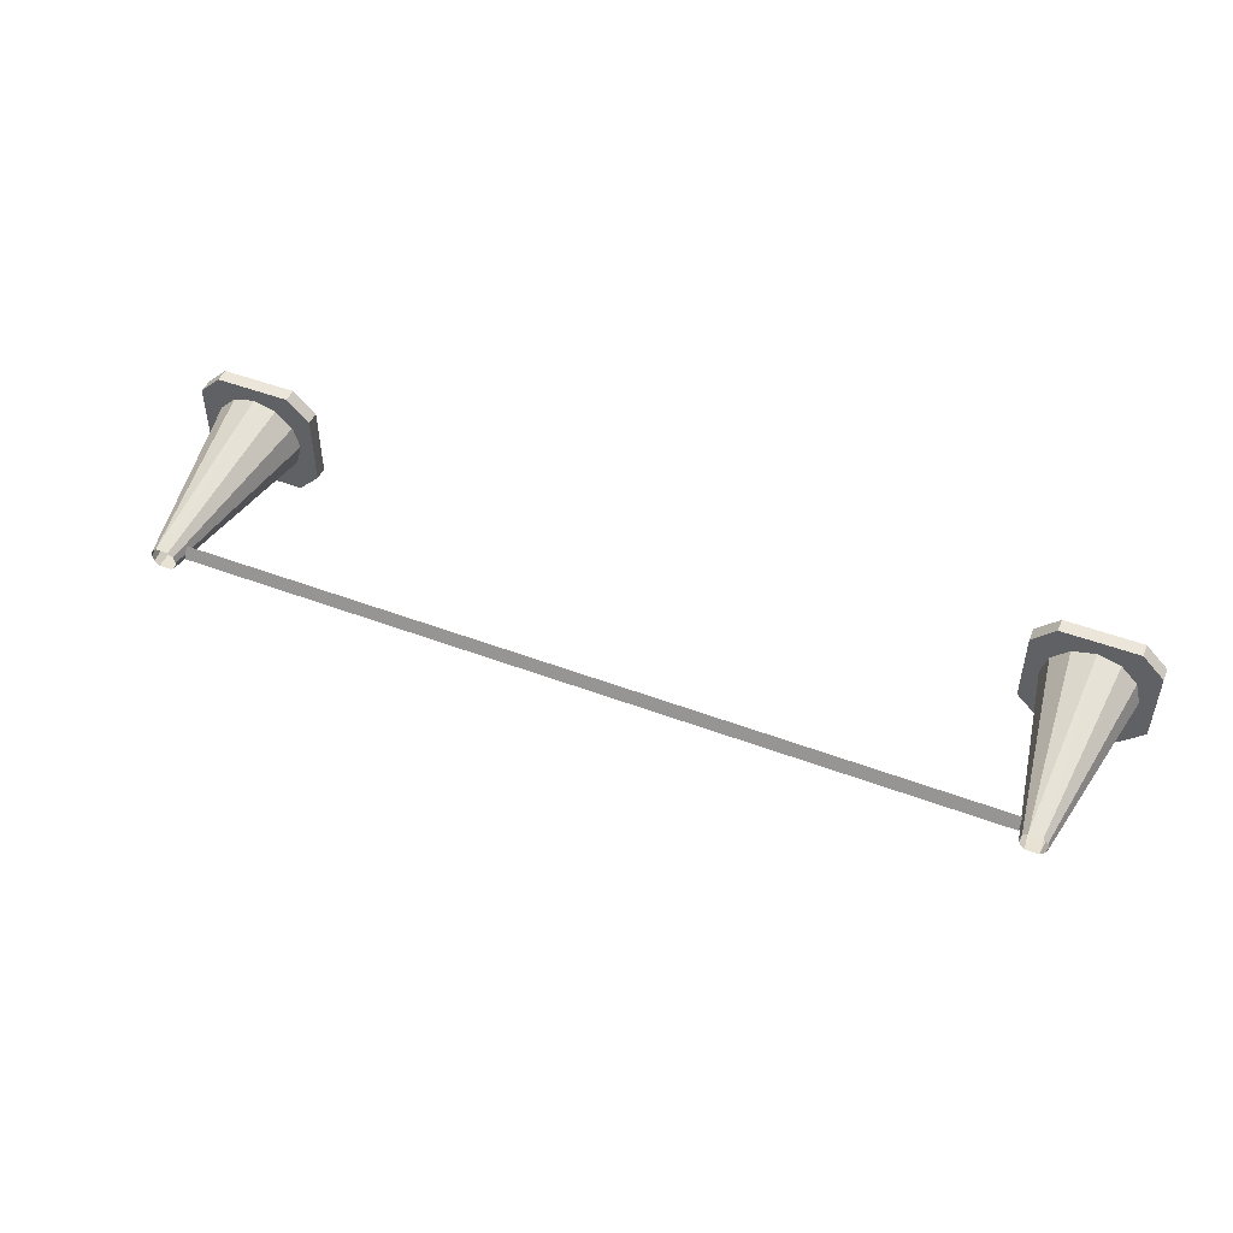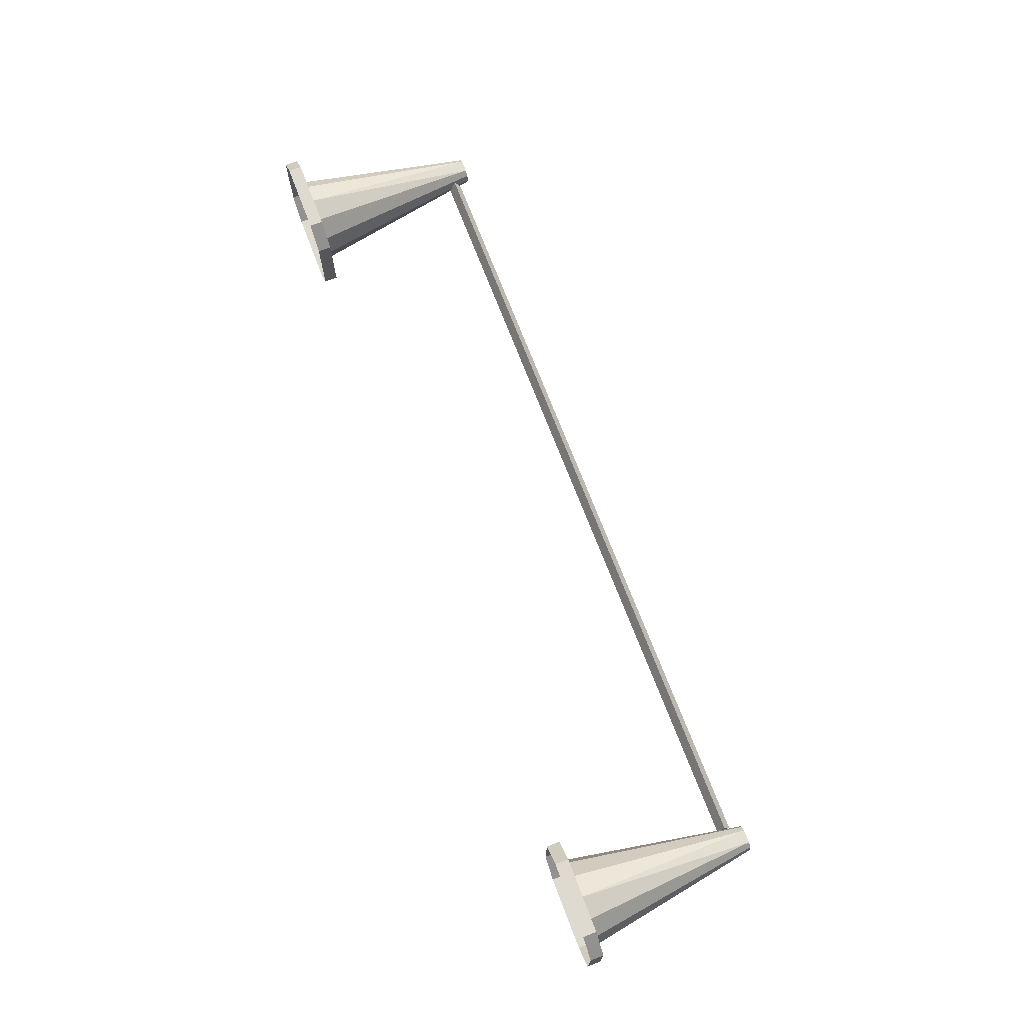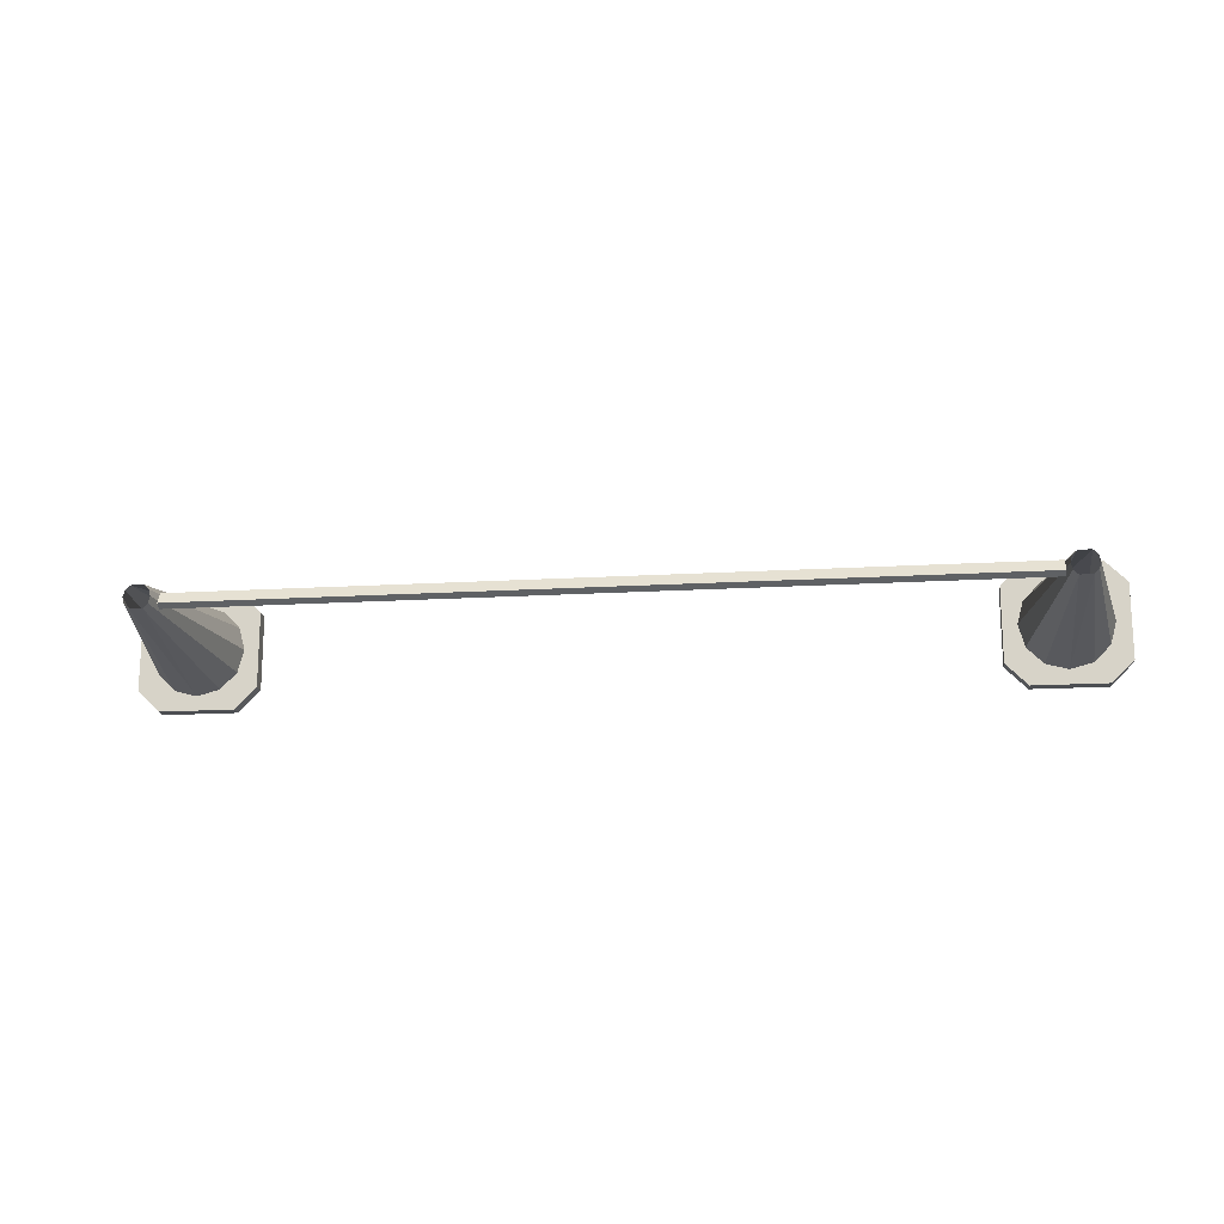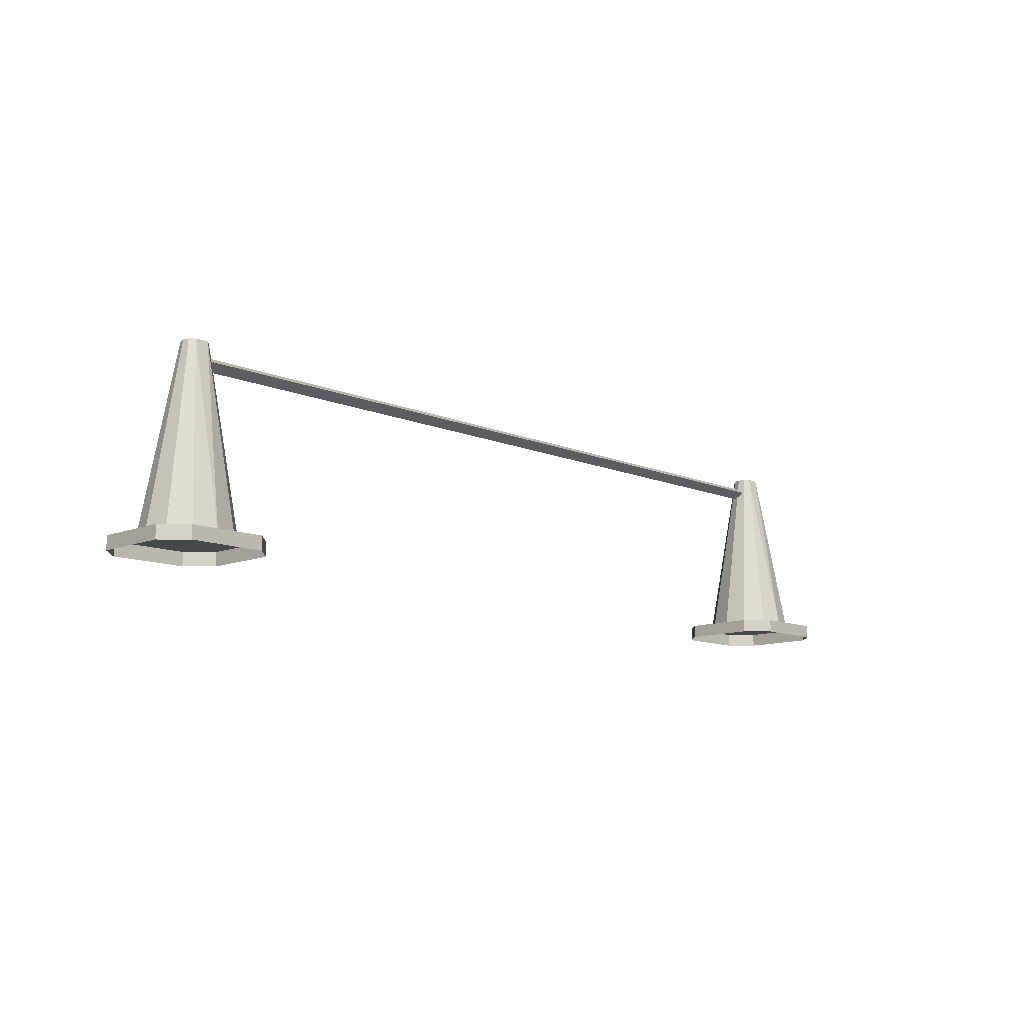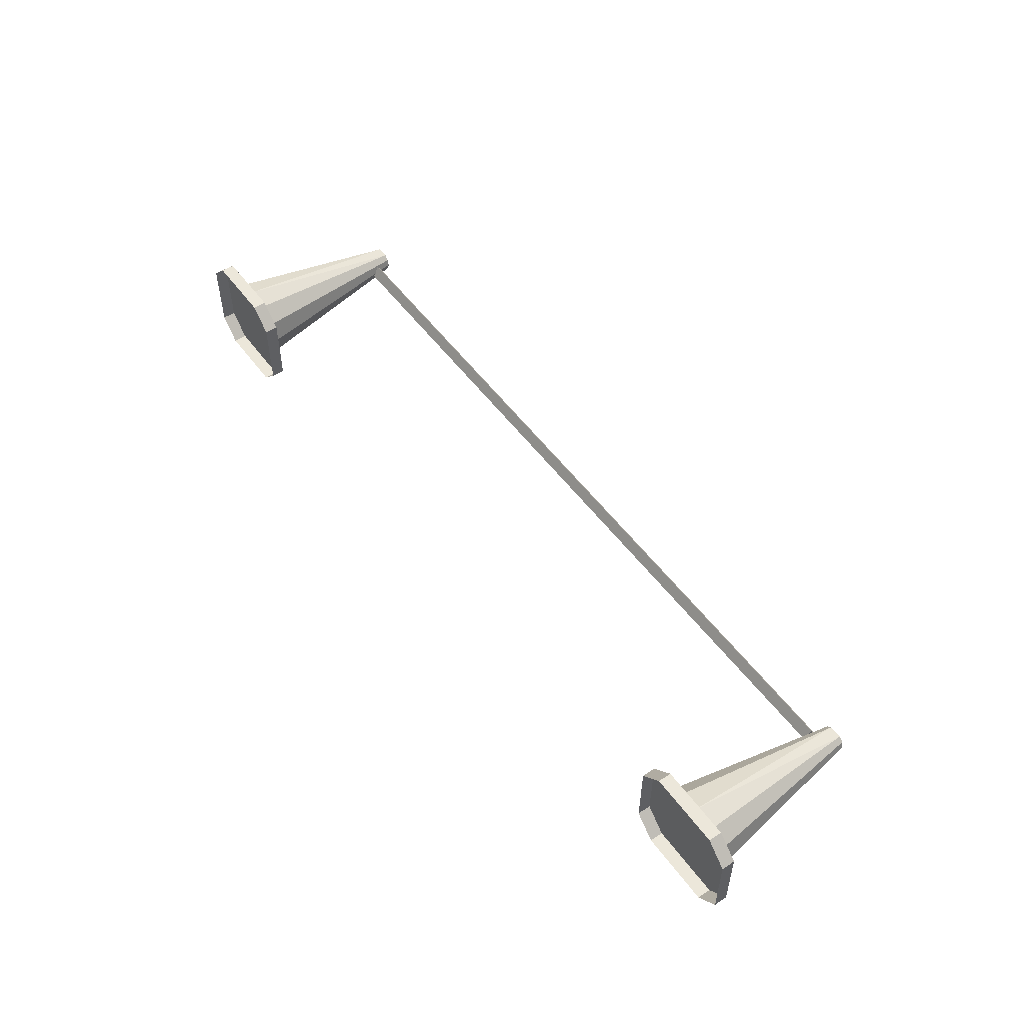
<metadata>
{"format":"obj","ext":"obj","renderer":"f3d","projection":"perspective","resolution":1024,"background":"white","views":[{"elev":48.5,"azim":-157.2,"up":"+Z"},{"elev":70.9,"azim":69.2,"up":"+Z"},{"elev":-16.8,"azim":-173.1,"up":"+Z"},{"elev":-11.4,"azim":-45.8,"up":"+Y"},{"elev":52.0,"azim":54.9,"up":"+Z"}]}
</metadata>
<code>
g MetroArea_Prop_RoadBlock_07_Eff
v 1.484 0.3524 -0.04869
v 1.531 0.04561 -0.07586
v 1.552 0.04561 -8.815e-07
v 1.497 0.3524 -8.307e-07
v 1.437 0.6592 -0.02151
v 1.443 0.6592 -7.799e-07
v 1.351 0.3524 0.08433
v 1.378 0.6592 0.03725
v 1.389 0.3524 0.09449
v 1.324 0.04561 0.1314
v 1.4 0.04561 0.1517
v 1.411 0.3524 0.09449
v 1.4 0.04561 0.1517
v 1.389 0.3524 0.09449
v 1.378 0.6592 0.03725
v 1.421 0.6592 0.03725
v 1.389 0.3524 -0.09449
v 1.378 0.6592 -0.03725
v 1.351 0.3524 -0.08433
v 1.324 0.04561 -0.1314
v 1.4 0.04561 -0.1517
v 1.484 0.3524 0.04868
v 1.531 0.04561 0.07586
v 1.476 0.04561 0.1314
v 1.448 0.3524 0.08433
v 1.421 0.6592 0.03725
v 1.437 0.6592 0.02151
v 1.448 0.3524 -0.08433
v 1.476 0.04561 -0.1314
v 1.531 0.04561 -0.07586
v 1.484 0.3524 -0.04869
v 1.421 0.6592 -0.03725
v 1.437 0.6592 -0.02151
v 1.389 0.3524 -0.09449
v 1.4 0.04561 -0.1517
v 1.411 0.3524 -0.09449
v 1.421 0.6592 -0.03725
v 1.378 0.6592 -0.03725
v 1.411 0.3524 0.09449
v 1.421 0.6592 0.03725
v 1.448 0.3524 0.08433
v 1.476 0.04561 0.1314
v 1.4 0.04561 0.1517
v 1.448 0.3524 -0.08433
v 1.421 0.6592 -0.03725
v 1.411 0.3524 -0.09449
v 1.476 0.04561 -0.1314
v 1.4 0.04561 -0.1517
v 1.315 0.3524 0.04868
v 1.363 0.6592 0.02151
v 1.378 0.6592 0.03725
v 1.351 0.3524 0.08433
v 1.324 0.04561 0.1314
v 1.268 0.04561 0.07586
v 1.248 0.04561 -8.514e-07
v 1.268 0.04561 -0.07586
v 1.315 0.3524 -0.04869
v 1.302 0.3524 -8.111e-07
v 1.363 0.6592 -0.02151
v 1.357 0.6592 -7.708e-07
v 1.268 0.04561 -0.07586
v 1.324 0.04561 -0.1314
v 1.351 0.3524 -0.08433
v 1.315 0.3524 -0.04869
v 1.378 0.6592 -0.03725
v 1.363 0.6592 -0.02151
v 1.268 0.04561 0.07586
v 1.248 0.04561 -8.514e-07
v 1.302 0.3524 -8.111e-07
v 1.315 0.3524 0.04868
v 1.357 0.6592 -7.708e-07
v 1.363 0.6592 0.02151
v 1.552 0.04561 -8.815e-07
v 1.531 0.04561 0.07586
v 1.484 0.3524 0.04868
v 1.497 0.3524 -8.307e-07
v 1.437 0.6592 0.02151
v 1.443 0.6592 -7.799e-07
v -1.449 0.3524 0.08433
v -1.476 0.04561 0.1314
v -1.531 0.04561 0.07586
v -1.484 0.3524 0.04869
v -1.422 0.6592 0.03725
v -1.437 0.6592 0.02151
v -1.316 0.3524 -0.04869
v -1.269 0.04561 -0.07586
v -1.248 0.04561 -3.92e-07
v -1.303 0.3524 -3.412e-07
v -1.363 0.6592 -0.02151
v -1.357 0.6592 -2.904e-07
v -1.351 0.3524 -0.08433
v -1.324 0.04561 -0.1314
v -1.269 0.04561 -0.07586
v -1.316 0.3524 -0.04869
v -1.378 0.6592 -0.03725
v -1.363 0.6592 -0.02151
v -1.351 0.3524 -0.08433
v -1.378 0.6592 -0.03725
v -1.389 0.3524 -0.09449
v -1.324 0.04561 -0.1314
v -1.4 0.04561 -0.1517
v -1.411 0.3524 -0.09449
v -1.4 0.04561 -0.1517
v -1.389 0.3524 -0.09449
v -1.422 0.6592 -0.03725
v -1.378 0.6592 -0.03725
v -1.411 0.3524 -0.09449
v -1.422 0.6592 -0.03725
v -1.449 0.3524 -0.08433
v -1.476 0.04561 -0.1314
v -1.4 0.04561 -0.1517
v -1.449 0.3524 0.08433
v -1.422 0.6592 0.03725
v -1.411 0.3524 0.09449
v -1.476 0.04561 0.1314
v -1.4 0.04561 0.1517
v -1.389 0.3524 0.09449
v -1.4 0.04561 0.1517
v -1.411 0.3524 0.09449
v -1.378 0.6592 0.03725
v -1.422 0.6592 0.03725
v -1.389 0.3524 0.09449
v -1.378 0.6592 0.03725
v -1.351 0.3524 0.08433
v -1.324 0.04561 0.1314
v -1.4 0.04561 0.1517
v -1.316 0.3524 0.04869
v -1.269 0.04561 0.07586
v -1.324 0.04561 0.1314
v -1.351 0.3524 0.08433
v -1.363 0.6592 0.02151
v -1.378 0.6592 0.03725
v -1.531 0.04561 0.07586
v -1.552 0.04561 -3.619e-07
v -1.497 0.3524 -3.216e-07
v -1.484 0.3524 0.04869
v -1.443 0.6592 -2.813e-07
v -1.437 0.6592 0.02151
v -1.531 0.04561 -0.07586
v -1.476 0.04561 -0.1314
v -1.449 0.3524 -0.08433
v -1.484 0.3524 -0.04869
v -1.422 0.6592 -0.03725
v -1.437 0.6592 -0.02151
v -1.552 0.04561 -3.619e-07
v -1.531 0.04561 -0.07586
v -1.484 0.3524 -0.04869
v -1.497 0.3524 -3.216e-07
v -1.437 0.6592 -0.02151
v -1.443 0.6592 -2.813e-07
v -1.248 0.04561 -3.92e-07
v -1.269 0.04561 0.07586
v -1.316 0.3524 0.04869
v -1.303 0.3524 -3.412e-07
v -1.363 0.6592 0.02151
v -1.357 0.6592 -2.904e-07
v -1.526 -1.438e-07 -0.2
v -1.526 0.04561 -0.2
v -1.6 0.04561 -0.126
v -1.6 -1.471e-07 -0.126
v -1.6 0.04561 0.126
v -1.6 -1.581e-07 0.126
v -1.6 -1.471e-07 -0.126
v -1.6 0.04561 -0.126
v -1.526 0.04561 0.2
v -1.526 -1.613e-07 0.2
v -1.6 -1.581e-07 0.126
v -1.6 0.04561 0.126
v -1.2 -1.471e-07 -0.126
v -1.2 -1.581e-07 0.126
v -1.2 0.04561 0.126
v -1.2 0.04561 -0.126
v -1.2 0.04561 -0.126
v -1.274 0.04561 -0.2
v -1.274 -1.438e-07 -0.2
v -1.2 -1.471e-07 -0.126
v -1.526 -1.438e-07 -0.2
v -1.274 -1.438e-07 -0.2
v -1.274 0.04561 -0.2
v -1.526 0.04561 -0.2
v -1.2 -1.581e-07 0.126
v -1.274 -1.613e-07 0.2
v -1.274 0.04561 0.2
v -1.2 0.04561 0.126
v -1.526 0.04561 0.2
v -1.274 0.04561 0.2
v -1.274 -1.613e-07 0.2
v -1.526 -1.613e-07 0.2
v -1.526 0.04561 0.2
v -1.6 0.04561 0.126
v -1.6 0.04561 -0.126
v -1.526 0.04561 -0.2
v -1.274 0.04561 0.2
v -1.274 0.04561 -0.2
v -1.2 0.04561 0.126
v -1.2 0.04561 -0.126
v 1.2 0.04561 0.126
v 1.2 -1.581e-07 0.126
v 1.2 -1.471e-07 -0.126
v 1.2 0.04561 -0.126
v 1.274 -1.438e-07 -0.2
v 1.274 0.04561 -0.2
v 1.2 0.04561 -0.126
v 1.2 -1.471e-07 -0.126
v 1.274 0.04561 0.2
v 1.274 -1.613e-07 0.2
v 1.2 -1.581e-07 0.126
v 1.2 0.04561 0.126
v 1.6 0.04561 -0.126
v 1.526 0.04561 -0.2
v 1.526 -1.438e-07 -0.2
v 1.6 -1.471e-07 -0.126
v 1.6 -1.471e-07 -0.126
v 1.6 -1.581e-07 0.126
v 1.6 0.04561 0.126
v 1.6 0.04561 -0.126
v 1.274 -1.438e-07 -0.2
v 1.526 -1.438e-07 -0.2
v 1.526 0.04561 -0.2
v 1.274 0.04561 -0.2
v 1.526 0.04561 0.2
v 1.526 -1.613e-07 0.2
v 1.274 -1.613e-07 0.2
v 1.274 0.04561 0.2
v 1.6 -1.581e-07 0.126
v 1.526 -1.613e-07 0.2
v 1.526 0.04561 0.2
v 1.6 0.04561 0.126
v 1.526 0.04561 -0.2
v 1.6 0.04561 -0.126
v 1.6 0.04561 0.126
v 1.526 0.04561 0.2
v 1.274 0.04561 -0.2
v 1.274 0.04561 0.2
v 1.2 0.04561 -0.126
v 1.2 0.04561 0.126
v -1.348 0.6015 0.02684
v -1.348 0.5797 -0.01104
v -1.348 0.6015 -0.02367
v -1.348 0.6234 -0.01104
v 1.347 0.6015 -0.02367
v 1.347 0.5797 -0.01104
v 1.347 0.6015 0.02684
v 1.347 0.6234 -0.01104
v 0.9617 0.6015 -0.02367
v 1.347 0.6015 -0.02367
v 1.347 0.6234 -0.01104
v 0.9617 0.6234 -0.01104
v 0.5767 0.6015 -0.02367
v 0.5767 0.6234 -0.01104
v 0.1918 0.6015 -0.02367
v 0.1918 0.6234 -0.01104
v -0.1932 0.6015 -0.02367
v -0.1932 0.6234 -0.01104
v -0.5781 0.6015 -0.02367
v -0.5781 0.6234 -0.01104
v -0.9631 0.6015 -0.02367
v -0.9631 0.6234 -0.01104
v -1.348 0.6015 -0.02367
v -1.348 0.6234 -0.01104
v -0.9631 0.5797 -0.01104
v -1.348 0.5797 -0.01104
v -1.348 0.6015 0.02684
v -0.9631 0.6015 0.02684
v -0.5781 0.5797 -0.01104
v -0.5781 0.6015 0.02684
v -0.1932 0.5797 -0.01104
v -0.1932 0.6015 0.02684
v 0.1918 0.5797 -0.01104
v 0.1918 0.6015 0.02684
v 0.5767 0.5797 -0.01104
v 0.5767 0.6015 0.02684
v 0.9617 0.5797 -0.01104
v 0.9617 0.6015 0.02684
v 1.347 0.5797 -0.01104
v 1.347 0.6015 0.02684
v -1.348 0.6015 0.02684
v -1.348 0.6234 -0.01104
v -0.9631 0.6234 -0.01104
v -0.9631 0.6015 0.02684
v -0.5781 0.6234 -0.01104
v -0.5781 0.6015 0.02684
v -0.1932 0.6234 -0.01104
v -0.1932 0.6015 0.02684
v 0.1918 0.6234 -0.01104
v 0.1918 0.6015 0.02684
v 0.5767 0.6234 -0.01104
v 0.5767 0.6015 0.02684
v 0.9617 0.6234 -0.01104
v 0.9617 0.6015 0.02684
v 1.347 0.6234 -0.01104
v 1.347 0.6015 0.02684
v 1.347 0.5797 -0.01104
v 1.347 0.6015 -0.02367
v 0.9617 0.6015 -0.02367
v 0.9617 0.5797 -0.01104
v 0.5767 0.6015 -0.02367
v 0.5767 0.5797 -0.01104
v 0.1918 0.6015 -0.02367
v 0.1918 0.5797 -0.01104
v -0.1932 0.6015 -0.02367
v -0.1932 0.5797 -0.01104
v -0.5781 0.6015 -0.02367
v -0.5781 0.5797 -0.01104
v -0.9631 0.6015 -0.02367
v -0.9631 0.5797 -0.01104
v -1.348 0.6015 -0.02367
v -1.348 0.5797 -0.01104
g MetroArea_Prop_RoadBlock_07_Eff_0
f 3 2 1
f 1 4 3
f 4 1 5
f 5 6 4
f 9 8 7
f 9 7 10
f 10 11 9
f 14 13 12
f 15 14 12
f 12 16 15
f 19 18 17
f 20 19 17
f 17 21 20
f 24 23 22
f 22 25 24
f 26 25 22
f 22 27 26
f 30 29 28
f 28 31 30
f 31 28 32
f 32 33 31
f 36 35 34
f 37 36 34
f 34 38 37
f 41 40 39
f 42 41 39
f 39 43 42
f 46 45 44
f 46 44 47
f 47 48 46
f 51 50 49
f 49 52 51
f 53 52 49
f 49 54 53
f 57 56 55
f 55 58 57
f 59 57 58
f 58 60 59
f 63 62 61
f 61 64 63
f 65 63 64
f 64 66 65
f 69 68 67
f 67 70 69
f 71 69 70
f 70 72 71
f 75 74 73
f 73 76 75
f 77 75 76
f 76 78 77
f 81 80 79
f 79 82 81
f 82 79 83
f 83 84 82
f 87 86 85
f 85 88 87
f 88 85 89
f 89 90 88
f 93 92 91
f 91 94 93
f 94 91 95
f 95 96 94
f 99 98 97
f 99 97 100
f 100 101 99
f 104 103 102
f 104 102 105
f 105 106 104
f 109 108 107
f 110 109 107
f 107 111 110
f 114 113 112
f 114 112 115
f 115 116 114
f 119 118 117
f 119 117 120
f 120 121 119
f 124 123 122
f 125 124 122
f 122 126 125
f 129 128 127
f 127 130 129
f 130 127 131
f 131 132 130
f 135 134 133
f 133 136 135
f 137 135 136
f 136 138 137
f 141 140 139
f 139 142 141
f 143 141 142
f 142 144 143
f 147 146 145
f 145 148 147
f 149 147 148
f 148 150 149
f 153 152 151
f 151 154 153
f 155 153 154
f 154 156 155
f 159 158 157
f 157 160 159
f 163 162 161
f 161 164 163
f 167 166 165
f 165 168 167
f 171 170 169
f 169 172 171
f 175 174 173
f 173 176 175
f 179 178 177
f 177 180 179
f 183 182 181
f 181 184 183
f 187 186 185
f 185 188 187
f 191 190 189
f 189 192 191
f 192 189 193
f 193 194 192
f 194 193 195
f 195 196 194
f 199 198 197
f 197 200 199
f 203 202 201
f 201 204 203
f 207 206 205
f 205 208 207
f 211 210 209
f 209 212 211
f 215 214 213
f 213 216 215
f 219 218 217
f 217 220 219
f 223 222 221
f 221 224 223
f 227 226 225
f 225 228 227
f 231 230 229
f 229 232 231
f 232 229 233
f 233 234 232
f 234 233 235
f 235 236 234
f 239 238 237
f 237 240 239
f 243 242 241
f 241 244 243
f 247 246 245
f 245 248 247
f 248 245 249
f 249 250 248
f 250 249 251
f 251 252 250
f 252 251 253
f 253 254 252
f 254 253 255
f 255 256 254
f 256 255 257
f 257 258 256
f 258 257 259
f 259 260 258
f 263 262 261
f 261 264 263
f 264 261 265
f 265 266 264
f 266 265 267
f 267 268 266
f 268 267 269
f 269 270 268
f 270 269 271
f 271 272 270
f 272 271 273
f 273 274 272
f 274 273 275
f 275 276 274
f 279 278 277
f 277 280 279
f 281 279 280
f 280 282 281
f 283 281 282
f 282 284 283
f 285 283 284
f 284 286 285
f 287 285 286
f 286 288 287
f 289 287 288
f 288 290 289
f 291 289 290
f 290 292 291
f 295 294 293
f 293 296 295
f 297 295 296
f 296 298 297
f 299 297 298
f 298 300 299
f 301 299 300
f 300 302 301
f 303 301 302
f 302 304 303
f 305 303 304
f 304 306 305
f 307 305 306
f 306 308 307

</code>
